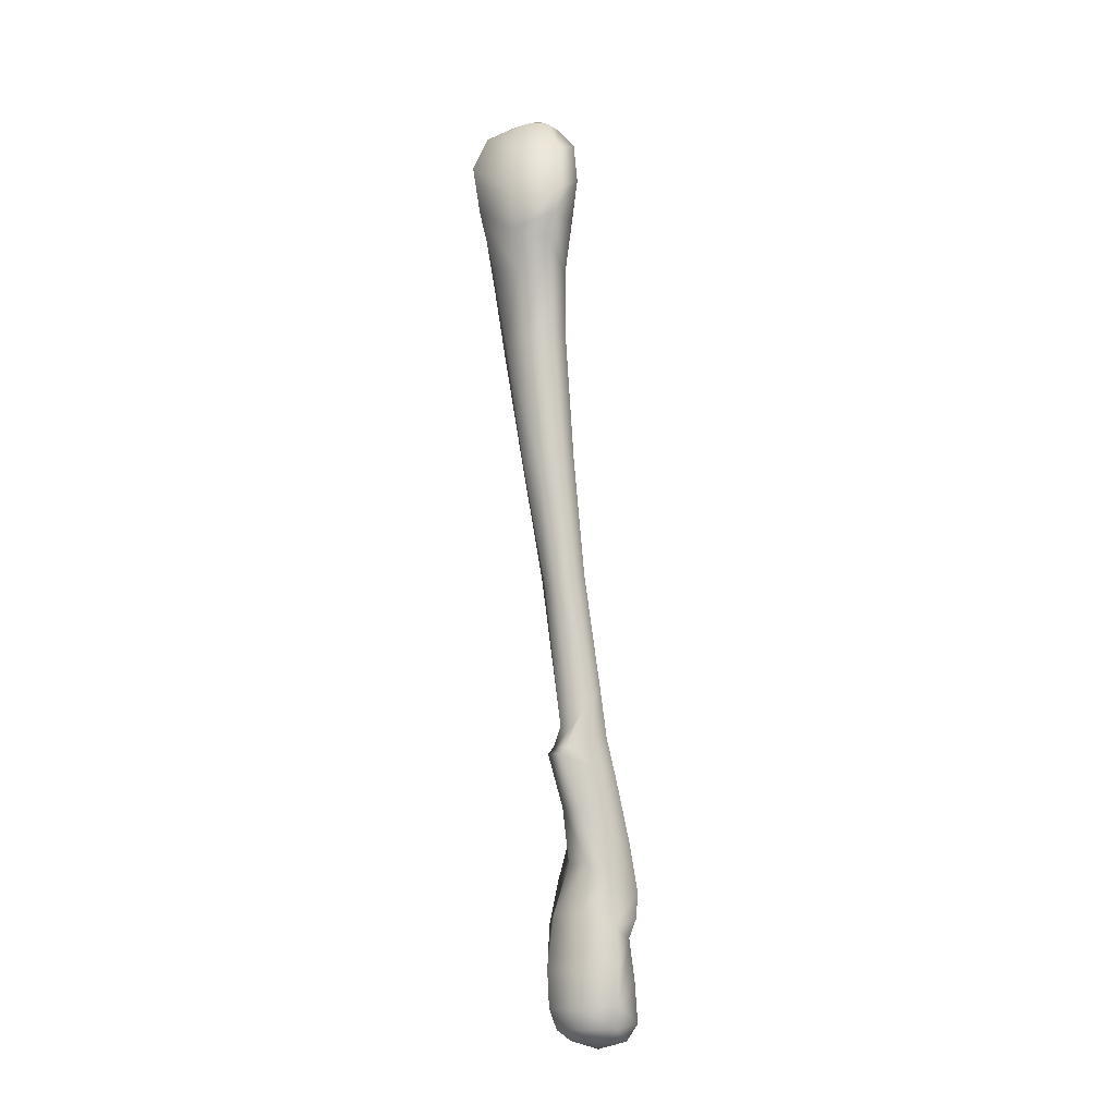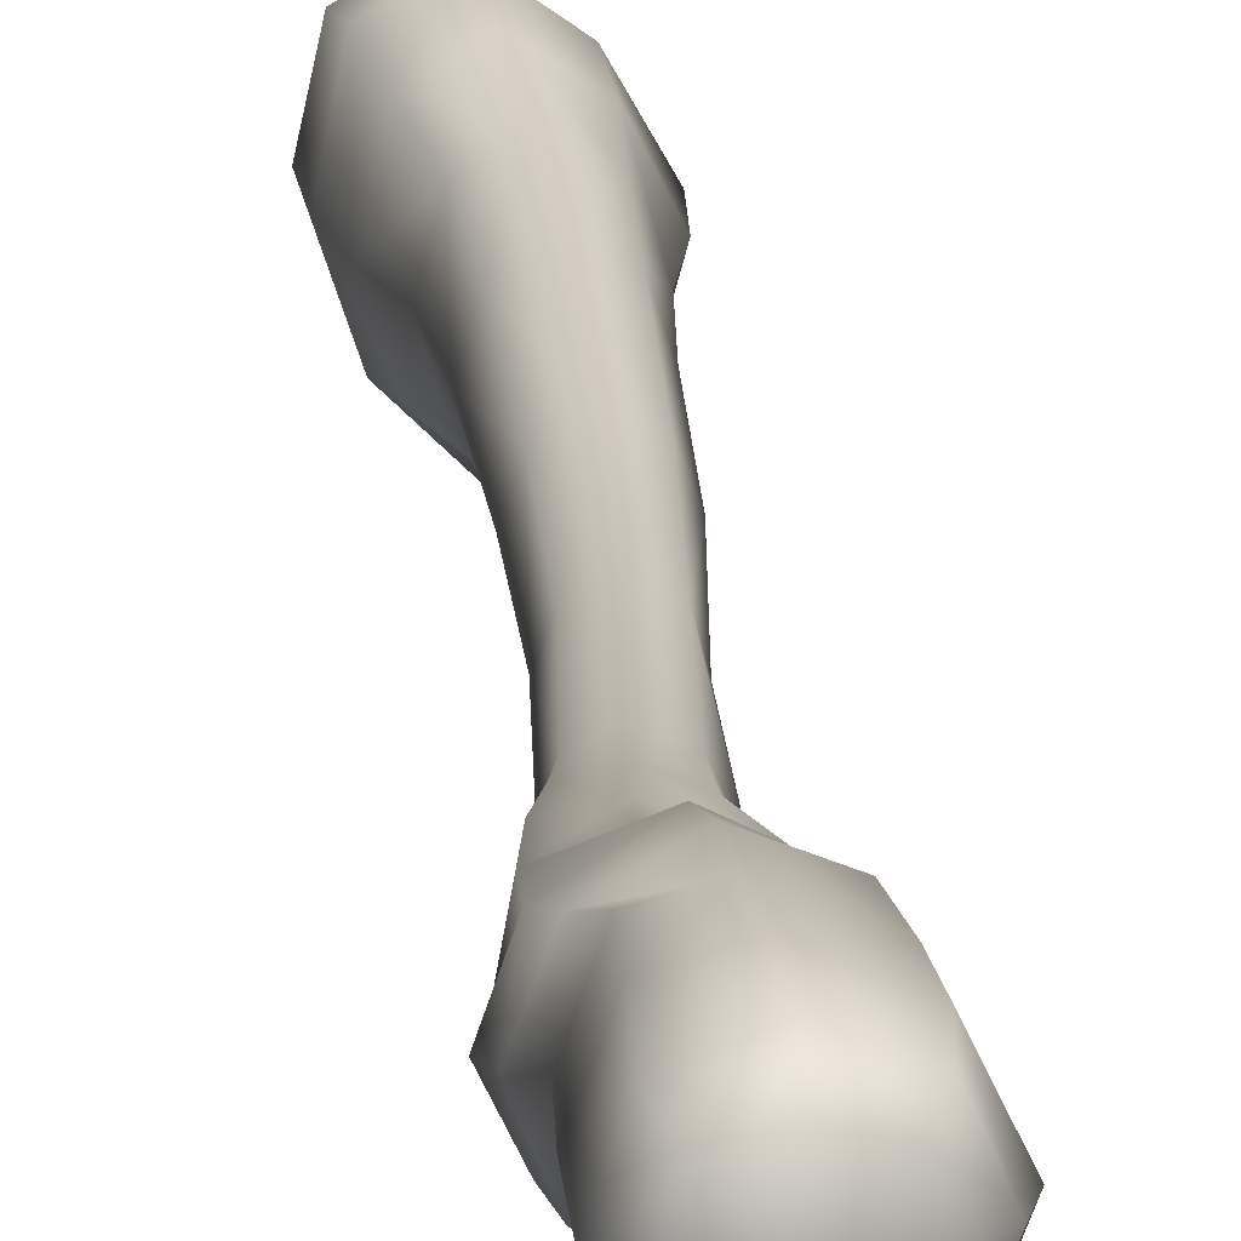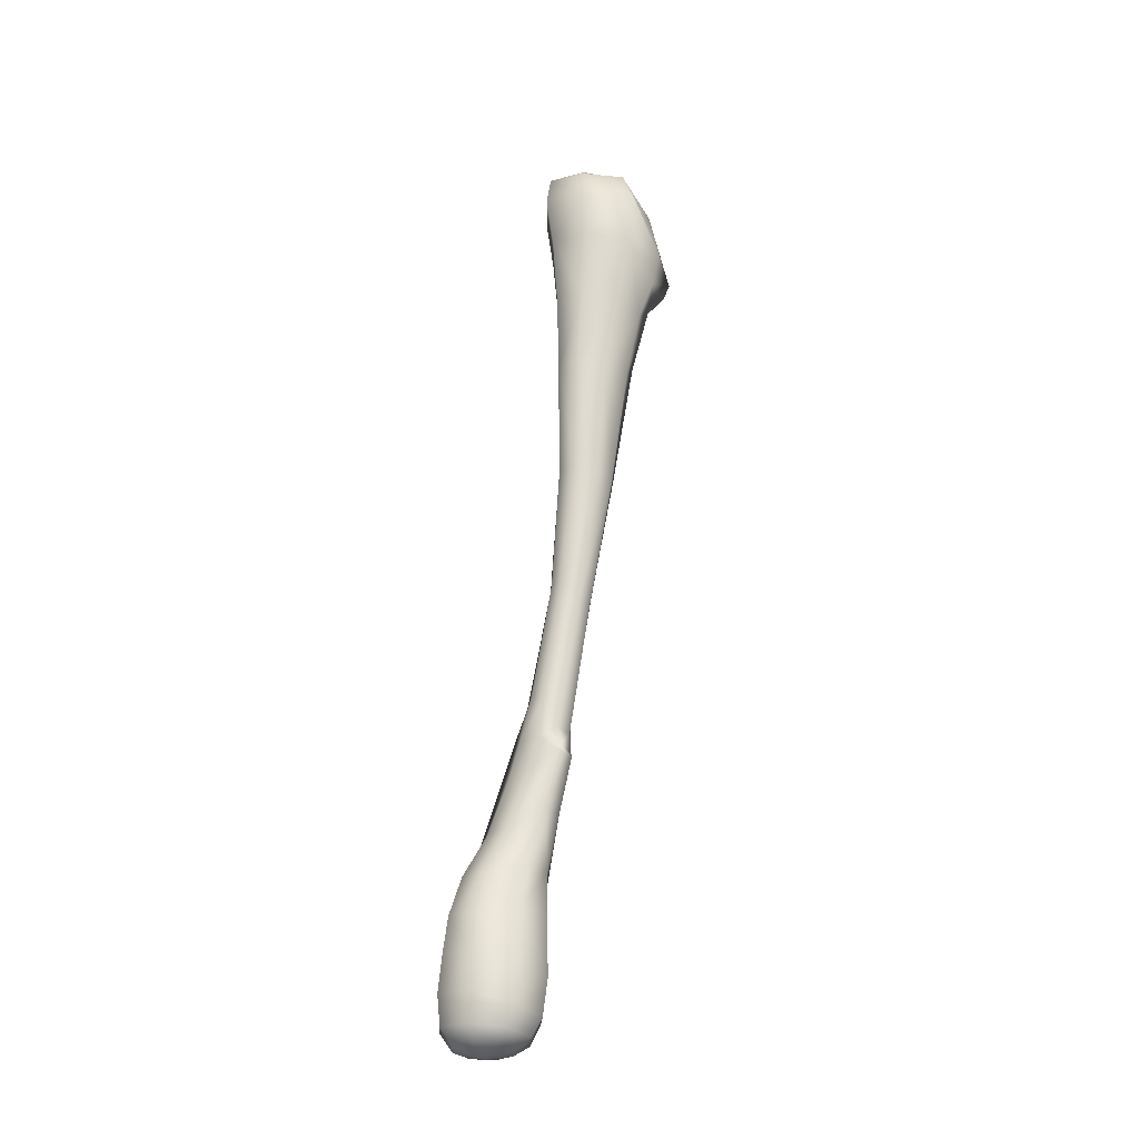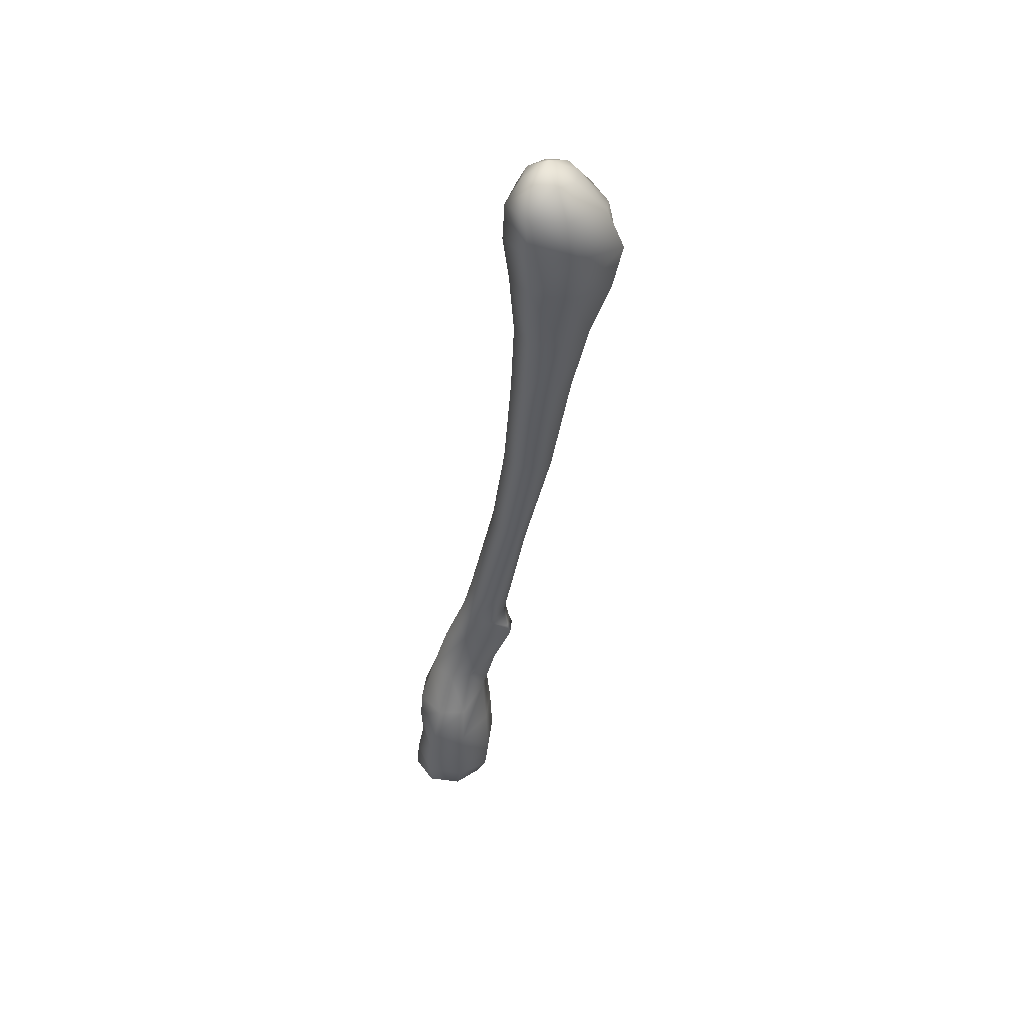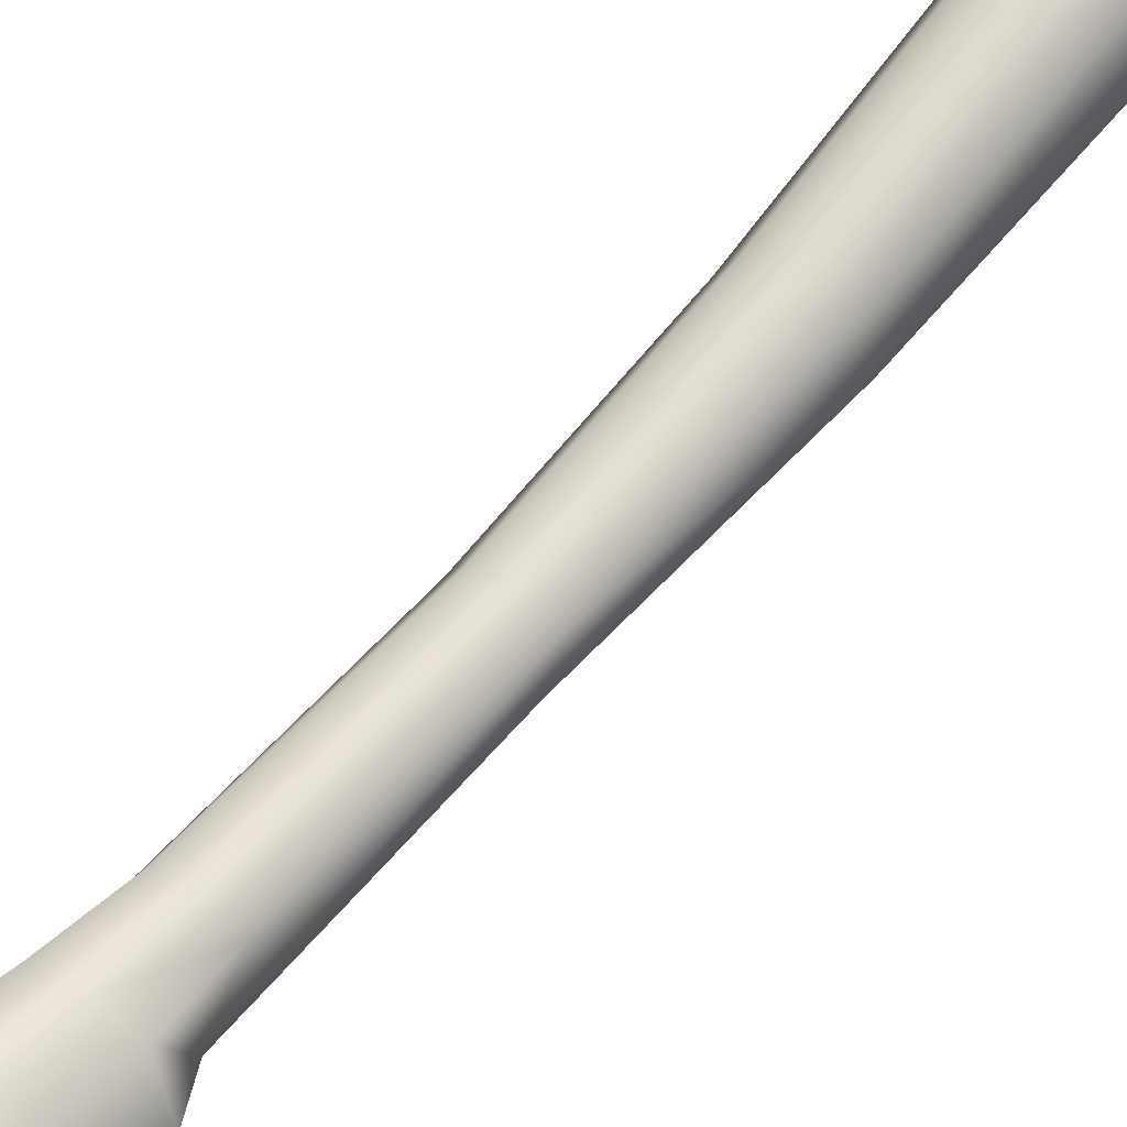
<metadata>
{"format":"obj","ext":"obj","renderer":"f3d","projection":"perspective","resolution":1024,"background":"white","views":[{"elev":-16.4,"azim":157.5,"up":"+Y"},{"elev":20.8,"azim":-12.0,"up":"+Z"},{"elev":-29.4,"azim":63.2,"up":"+Y"},{"elev":48.7,"azim":29.3,"up":"+Y"},{"elev":67.3,"azim":31.2,"up":"+Z"}]}
</metadata>
<code>
g desert_tree_trunk01
v 1.262 12.15 -0.8884
v 1.298 11.89 -1.312
v 1.527 11.91 -1.175
v 1.262 12.15 -0.8884
v 1.072 11.91 -1.16
v 1.298 11.89 -1.312
v 1.262 12.15 -0.8884
v 0.9788 11.97 -0.8732
v 1.072 11.91 -1.16
v 1.262 12.15 -0.8884
v 1.072 12.03 -0.5734
v 0.9788 11.97 -0.8732
v 1.262 12.15 -0.8884
v 1.298 12.05 -0.4606
v 1.072 12.03 -0.5734
v 1.262 12.15 -0.8884
v 1.527 12.02 -0.5965
v 1.298 12.05 -0.4606
v 1.262 12.15 -0.8884
v 1.637 11.97 -0.8768
v 1.527 12.02 -0.5965
v 1.262 12.15 -0.8884
v 1.527 11.91 -1.175
v 1.637 11.97 -0.8768
v 1.789 11.32 -1.496
v 1.527 11.91 -1.175
v 1.298 11.89 -1.312
v 1.366 11.25 -1.826
v 1.072 11.91 -1.16
v 1.43 10.53 -2.006
v 1.929 10.58 -1.57
v 1.87 10.09 -1.482
v 0.9666 11.53 -1.472
v 0.9788 11.97 -0.8732
v 0.9694 10.94 -1.597
v 1.435 10.25 -1.895
v 0.8002 11.61 -0.9375
v 1.072 12.03 -0.5734
v 0.7769 11.06 -0.969
v 0.9678 11.76 -0.3454
v 1.298 12.05 -0.4606
v 1.407 9.942 -1.657
v 1.725 9.59 -1.342
v 1.573 8.689 -1.217
v 1.014 10.36 -1.517
v 0.9755 11.28 -0.2771
v 1.369 11.81 -0.1401
v 1.527 12.02 -0.5965
v 1.047 9.66 -1.349
v 1.312 8.96 -1.442
v 0.8406 10.42 -0.9486
v 1.446 11.36 -0.03996
v 1.788 11.74 -0.4326
v 1.637 11.97 -0.8768
v 0.9061 9.639 -0.8806
v 1.022 10.61 -0.3551
v 1.941 11.25 -0.3956
v 2.039 11.67 -0.9415
v 1.527 11.91 -1.175
v 1.789 11.32 -1.496
v 1.929 10.58 -1.57
v 2.264 11.16 -0.9864
v 1.447 10.67 -0.1413
v 1.053 9.719 -0.4256
v 2.146 10.51 -0.9645
v 1.87 10.09 -1.482
v 1.725 9.59 -1.342
v 1.886 10.59 -0.4329
v 1.394 9.746 -0.2371
v 1.895 9.671 -0.8882
v 1.735 9.714 -0.4455
v 1.693 8.668 -0.8294
v 1.573 8.689 -1.217
v 1.33 7.064 -1.09
v 1.572 8.679 -0.4654
v 1.28 8.682 -0.3172
v 0.9861 8.671 -0.4699
v 1.435 7.067 -0.811
v 1.337 7.14 -0.5404
v 1.075 5.365 -0.7333
v 0.9858 5.355 -0.9341
v 0.7002 3.546 -0.7745
v 1.046 5.556 -0.5325
v 1.084 7.143 -0.4337
v 0.8589 8.644 -0.8379
v 0.7925 3.575 -0.5713
v 0.8339 5.58 -0.4549
v 0.8306 7.135 -0.5531
v 0.9808 8.673 -1.222
v 0.7243 7.122 -0.8327
v 0.6199 5.588 -0.5416
v 0.7386 3.968 -0.4058
v 0.8272 7.12 -1.111
v 0.5278 5.577 -0.7501
v 0.5312 4.025 -0.3174
v 1.084 7.19 -1.237
v 1.33 7.064 -1.09
v 0.9858 5.355 -0.9341
v 0.6148 5.563 -0.9572
v 0.8232 5.527 -1.036
v 0.3064 4.003 -0.3778
v 0.518 3.903 -0.892
v 0.7002 3.546 -0.7745
v 0.7867 3.264 -0.747
v 0.2282 3.982 -0.5962
v 0.3157 3.974 -0.8081
v 0.4454 3.392 -0.8403
v 0.2148 3.433 -0.7492
v 0.1185 3.443 -0.5208
v 0.1633 3.465 -0.2469
v 0.3651 2.993 -0.8111
v 0.8498 3.177 -0.7336
v 0.5926 2.484 -0.6865
v 0.07622 2.933 -0.7132
v -0.03371 2.935 -0.4705
v 0.1688 2.16 -0.7714
v 0.4274 3.48 -0.2265
v -0.006602 2.964 -0.1536
v -0.154 2.086 -0.6289
v 0.1555 1.558 -0.7199
v 0.4324 1.789 -0.6104
v 0.5362 1.169 -0.5538
v -0.2907 1.448 -0.5719
v -0.2695 2.126 -0.3287
v 0.3192 3.03 -0.144
v 0.6703 3.45 -0.3308
v 0.1419 0.9878 -0.749
v -0.4633 1.454 -0.196
v -0.1874 2.181 0.02486
v 0.6006 3.054 -0.2603
v 0.88 3.289 -0.5346
v 0.7867 3.264 -0.747
v 0.8498 3.177 -0.7336
v 0.9456 3.202 -0.5115
v 0.178 2.247 0.0816
v -0.3061 1.491 0.2117
v 0.7054 2.524 -0.4283
v 0.5926 2.484 -0.6865
v 0.4324 1.789 -0.6104
v 0.4499 2.24 -0.07459
v 0.1709 1.625 0.416
v 0.5594 1.809 -0.292
v 0.5029 1.634 0.2288
v 0.7025 1.195 -0.1314
v 0.5362 1.169 -0.5538
v 0.5643 0.4292 -0.5613
v 0.5585 1.111 0.3742
v 0.1377 1.122 0.5632
v -0.265 1.169 0.3224
v 0.77 0.4757 -0.06537
v 0.5532 0.5967 0.4011
v 0.7281 -0.004139 -0.02612
v 0.5226 -0.041 -0.5163
v 0.4398 -0.2847 -0.4145
v 0.6124 -0.265 -6.943e-05
v 0.5202 0.1272 0.4296
v 0.4397 -0.2217 0.4063
v 0.05379 0.1891 0.6331
v 0.03025 -0.2019 0.5787
v 0.09195 0.6677 0.6027
v -0.2634 0.3954 0.4616
v -0.3428 -0.1547 0.4162
v -0.1784 0.9399 0.4132
v -0.4359 0.4131 -0.01887
v -0.5081 -0.1607 0.001675
v -0.4395 1.162 -0.1225
v -0.2636 0.3407 -0.5066
v -0.3427 -0.1893 -0.4145
v -0.3383 0.9685 -0.0563
v -0.2659 1.115 -0.5593
v -0.1786 0.8756 -0.5335
v 0.05414 0.006082 -0.7206
v 0.03034 -0.2773 -0.5869
v 0.09443 0.4295 -0.769
v 0.5643 0.4292 -0.5613
v 0.5226 -0.041 -0.5163
v 0.4398 -0.2847 -0.4145
v 0.0224 -0.4111 -0.3774
v 0.2984 -0.407 -0.2632
v 0.4398 -0.2847 -0.4145
v 0.0224 -0.496 0.02039
v 0.03034 -0.2773 -0.5869
v 0.6124 -0.265 -6.943e-05
v -0.2536 -0.407 -0.2632
v -0.3427 -0.1893 -0.4145
v 0.4127 -0.3971 0.01234
v 0.4397 -0.2217 0.4063
v -0.3679 -0.3971 0.01234
v -0.5081 -0.1607 0.001675
v 0.2984 -0.3872 0.2879
v 0.03025 -0.2019 0.5787
v -0.2536 -0.3872 0.2879
v -0.3428 -0.1547 0.4162
v 0.0224 -0.3831 0.402
g desert_tree_trunk01_0
f 3 2 1
f 6 5 4
f 9 8 7
f 12 11 10
f 15 14 13
f 18 17 16
f 21 20 19
f 24 23 22
f 27 26 25
f 28 27 25
f 29 27 28
f 30 28 25
f 31 30 25
f 30 31 32
f 33 29 28
f 34 29 33
f 30 35 28
f 35 33 28
f 36 30 32
f 35 30 36
f 37 34 33
f 38 34 37
f 35 39 33
f 39 37 33
f 40 38 37
f 41 38 40
f 42 36 32
f 43 42 32
f 42 43 44
f 45 35 36
f 39 35 45
f 39 46 37
f 46 40 37
f 47 41 40
f 48 41 47
f 42 49 36
f 49 45 36
f 50 42 44
f 49 42 50
f 51 39 45
f 46 39 51
f 46 52 40
f 52 47 40
f 53 48 47
f 54 48 53
f 49 55 45
f 55 51 45
f 56 46 51
f 52 46 56
f 52 57 47
f 57 53 47
f 58 54 53
f 59 54 58
f 60 59 58
f 61 60 58
f 62 58 53
f 62 61 58
f 57 62 53
f 57 52 63
f 63 52 56
f 64 56 51
f 55 64 51
f 61 62 65
f 66 61 65
f 67 66 65
f 62 57 68
f 65 62 68
f 68 57 63
f 69 63 56
f 64 69 56
f 70 67 65
f 70 65 68
f 71 68 63
f 69 71 63
f 71 70 68
f 67 70 72
f 73 67 72
f 74 73 72
f 70 71 75
f 72 70 75
f 71 69 76
f 75 71 76
f 69 64 77
f 76 69 77
f 78 74 72
f 78 72 75
f 79 75 76
f 79 78 75
f 74 78 80
f 81 74 80
f 82 81 80
f 80 78 83
f 78 79 83
f 84 79 76
f 84 76 77
f 77 64 85
f 64 55 85
f 86 82 80
f 86 80 83
f 83 79 87
f 79 84 87
f 88 84 77
f 88 77 85
f 85 55 89
f 55 49 89
f 89 49 50
f 90 85 89
f 90 88 85
f 84 88 91
f 87 84 91
f 92 83 87
f 92 86 83
f 93 89 50
f 93 90 89
f 88 90 94
f 91 88 94
f 95 87 91
f 95 92 87
f 96 93 50
f 96 50 44
f 97 96 44
f 96 97 98
f 90 93 99
f 94 90 99
f 93 96 100
f 100 96 98
f 99 93 100
f 101 91 94
f 101 95 91
f 102 100 98
f 103 102 98
f 102 103 104
f 105 94 99
f 105 101 94
f 106 99 100
f 102 106 100
f 106 105 99
f 107 102 104
f 106 102 107
f 105 106 108
f 108 106 107
f 101 105 109
f 109 105 108
f 95 101 110
f 110 101 109
f 111 107 104
f 112 111 104
f 111 112 113
f 114 108 107
f 111 114 107
f 115 109 108
f 114 115 108
f 116 111 113
f 114 111 116
f 117 95 110
f 92 95 117
f 118 110 109
f 115 118 109
f 115 114 119
f 119 114 116
f 120 116 113
f 121 120 113
f 120 121 122
f 120 123 116
f 123 119 116
f 124 115 119
f 118 115 124
f 118 125 110
f 125 117 110
f 126 92 117
f 86 92 126
f 127 120 122
f 123 120 127
f 123 128 119
f 128 124 119
f 129 118 124
f 125 118 129
f 125 130 117
f 130 126 117
f 131 86 126
f 82 86 131
f 132 82 131
f 133 132 131
f 134 131 126
f 134 133 131
f 130 134 126
f 130 125 135
f 135 125 129
f 136 129 124
f 128 136 124
f 133 134 137
f 138 133 137
f 139 138 137
f 134 130 140
f 137 134 140
f 140 130 135
f 141 135 129
f 136 141 129
f 142 139 137
f 142 137 140
f 143 140 135
f 141 143 135
f 143 142 140
f 139 142 144
f 145 139 144
f 146 145 144
f 142 143 147
f 144 142 147
f 143 141 148
f 147 143 148
f 141 136 149
f 148 141 149
f 150 146 144
f 150 144 147
f 151 147 148
f 151 150 147
f 146 150 152
f 153 146 152
f 154 153 152
f 155 154 152
f 152 150 156
f 155 152 156
f 150 151 156
f 157 155 156
f 157 156 158
f 156 151 158
f 159 157 158
f 160 151 148
f 151 160 158
f 160 148 149
f 159 158 161
f 158 160 161
f 162 159 161
f 163 160 149
f 160 163 161
f 162 161 164
f 161 163 164
f 165 162 164
f 163 149 166
f 149 136 166
f 136 128 166
f 165 164 167
f 168 165 167
f 163 169 164
f 169 163 166
f 164 169 167
f 166 128 170
f 169 166 170
f 128 123 170
f 170 123 127
f 171 169 170
f 169 171 167
f 171 170 127
f 168 167 172
f 167 171 172
f 173 168 172
f 174 171 127
f 171 174 172
f 174 127 122
f 175 174 122
f 174 175 176
f 172 174 176
f 173 172 176
f 177 173 176
f 180 179 178
f 178 179 181
f 182 180 178
f 180 183 179
f 182 178 184
f 184 178 181
f 185 182 184
f 183 186 179
f 179 186 181
f 183 187 186
f 185 184 188
f 188 184 181
f 189 185 188
f 187 190 186
f 186 190 181
f 187 191 190
f 189 188 192
f 192 188 181
f 193 189 192
f 191 194 190
f 190 194 181
f 194 192 181
f 193 192 194
f 191 193 194

</code>
